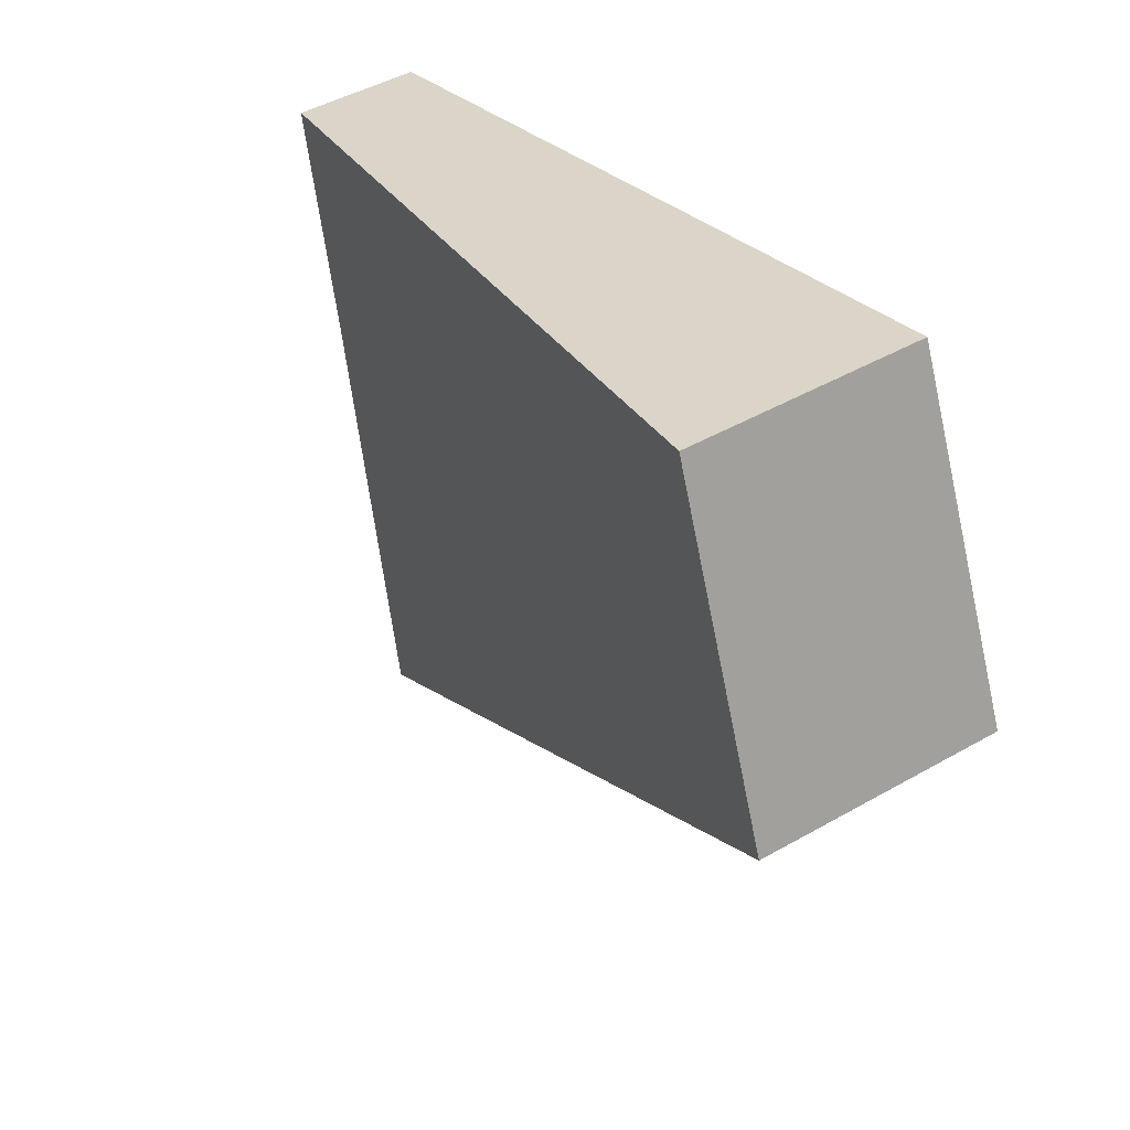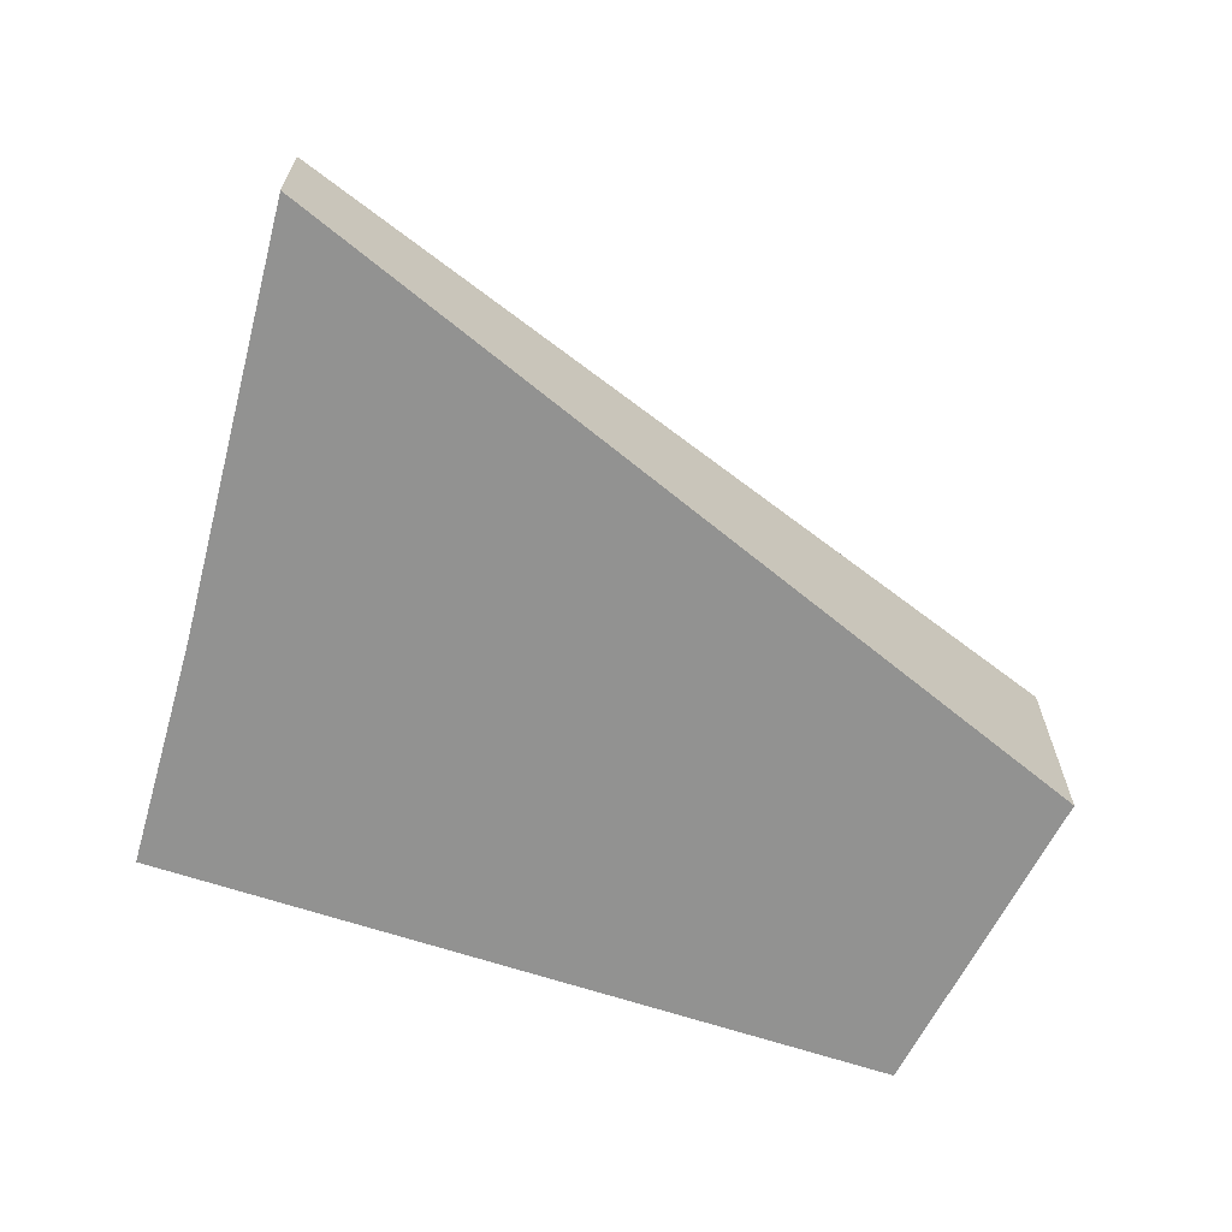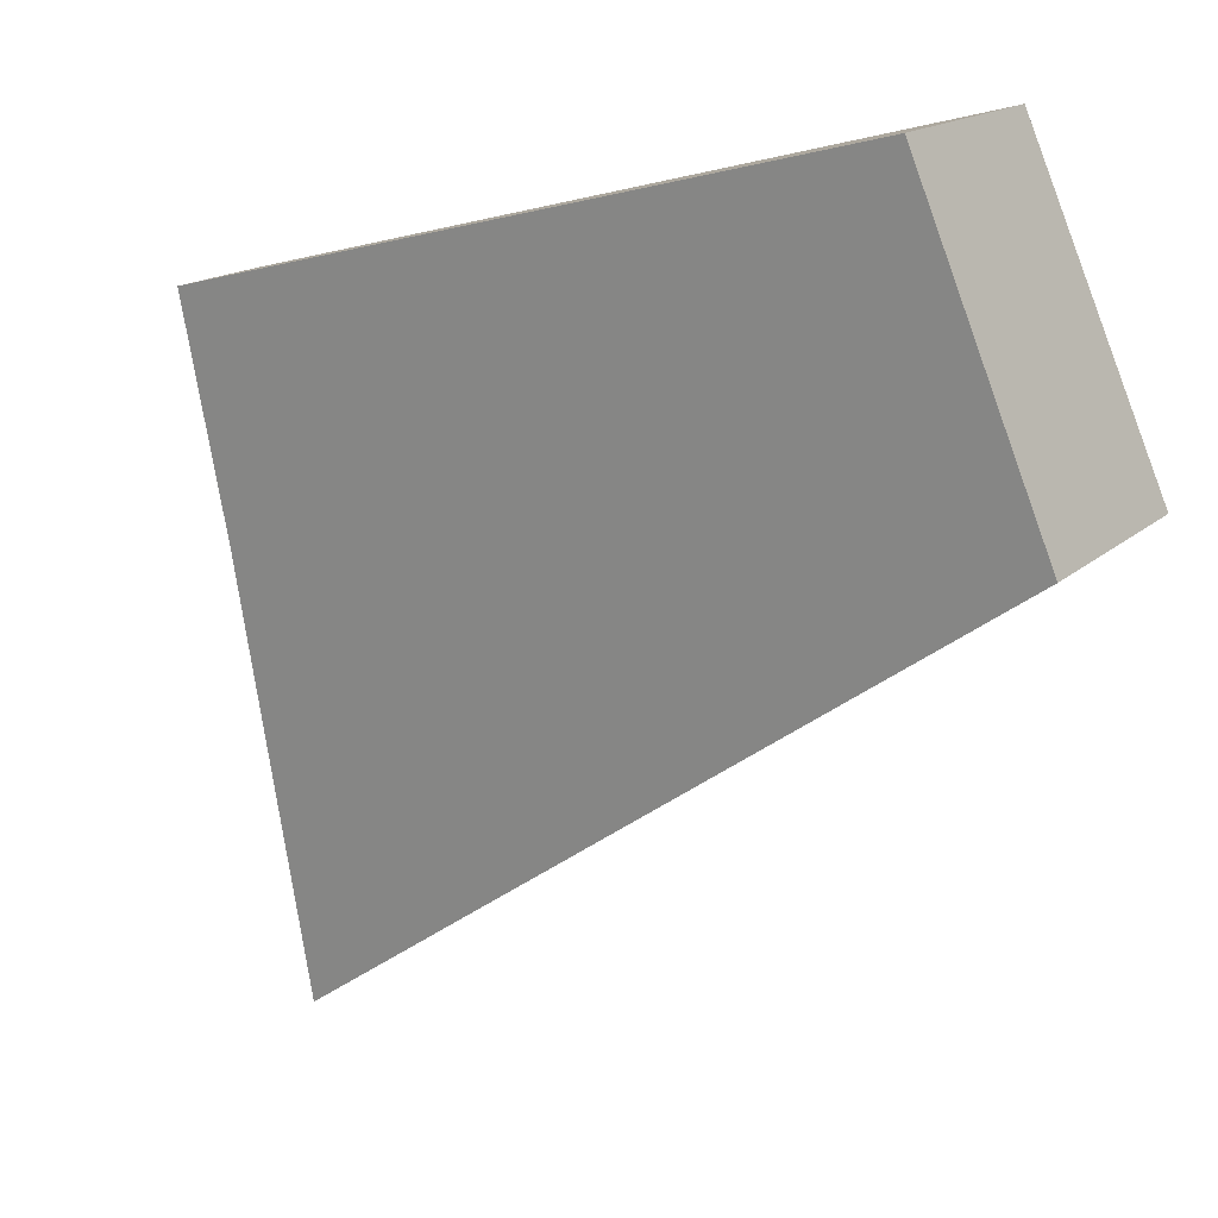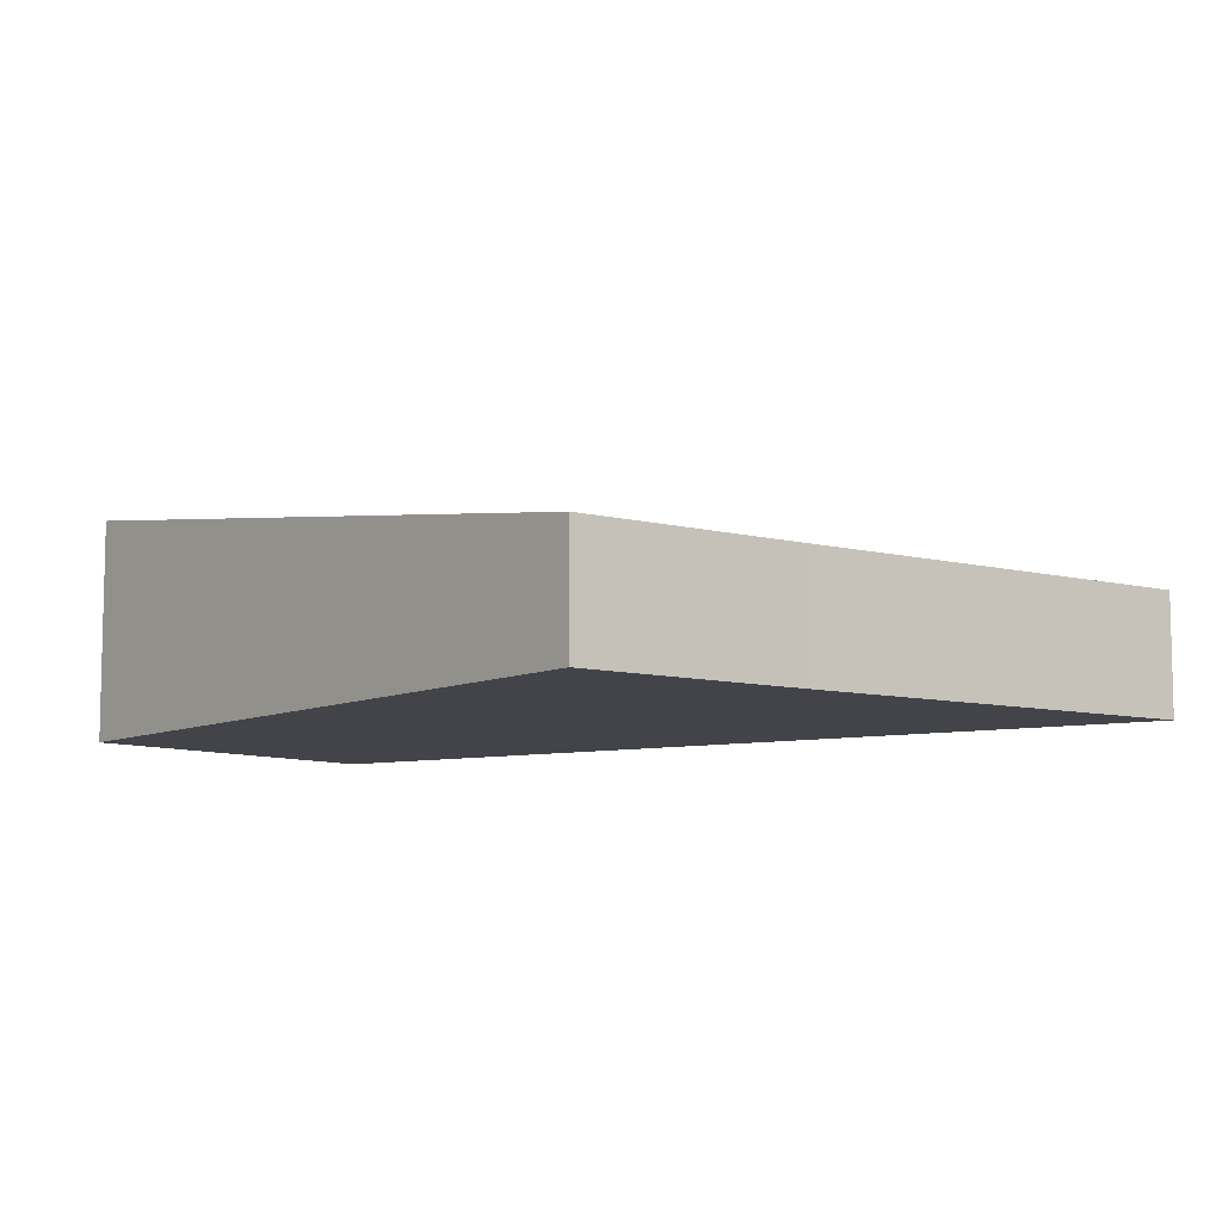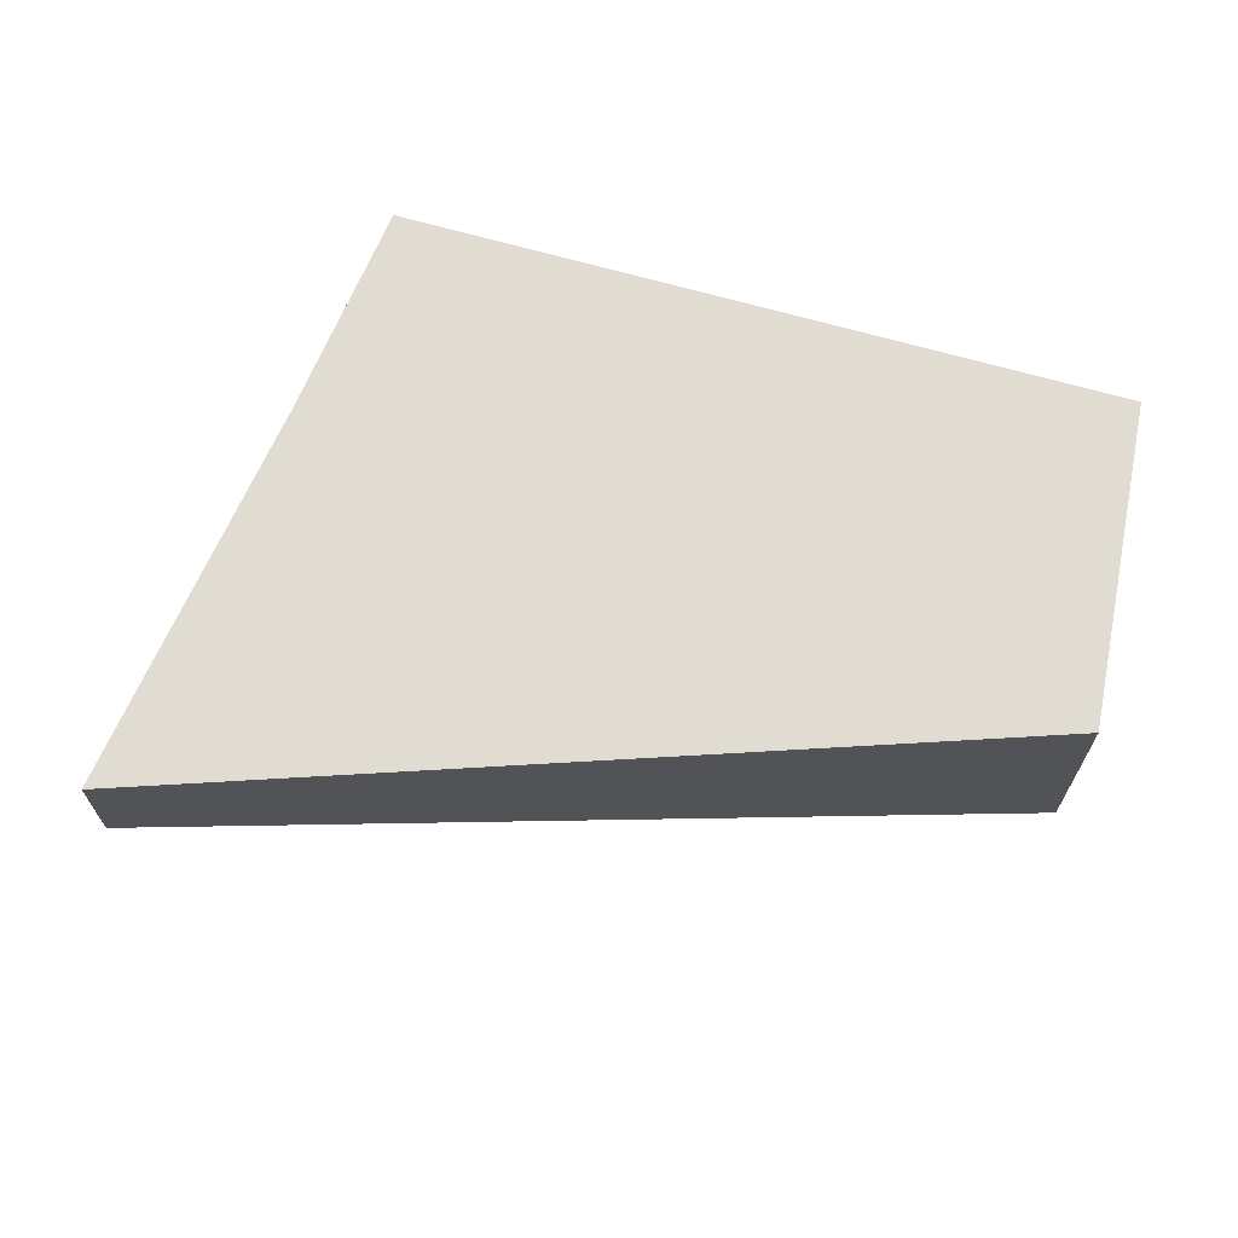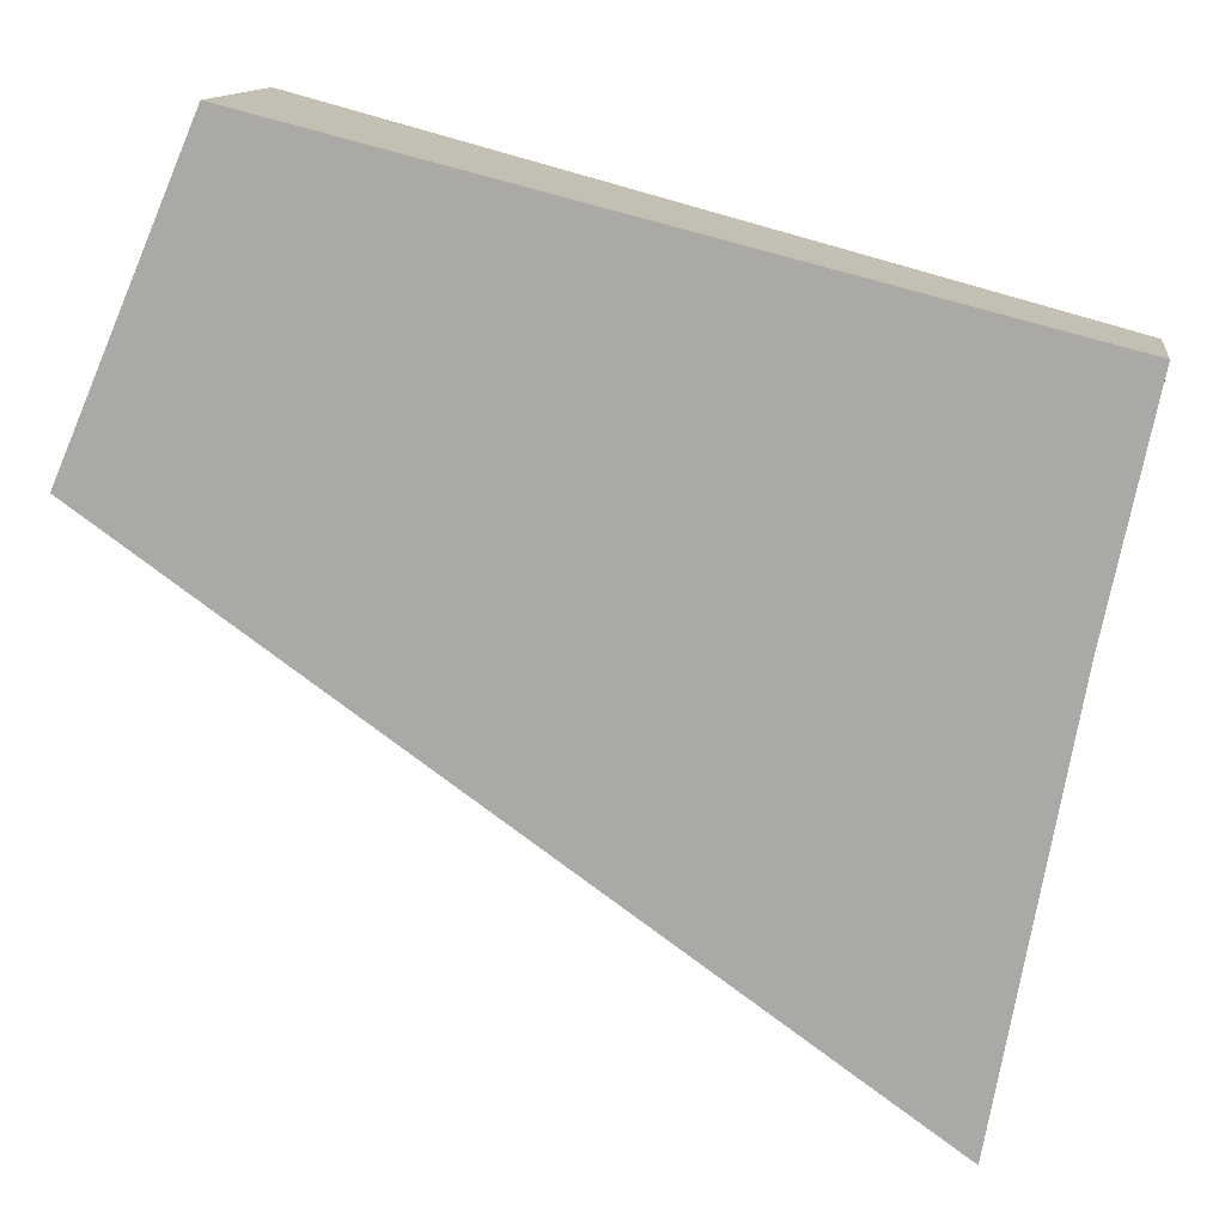
<metadata>
{"format":"obj","ext":"obj","renderer":"f3d","projection":"perspective","resolution":1024,"background":"white","views":[{"elev":44.7,"azim":-123.8,"up":"+Z"},{"elev":-66.2,"azim":175.9,"up":"+Y"},{"elev":16.0,"azim":-150.0,"up":"+Z"},{"elev":-8.5,"azim":65.5,"up":"+Y"},{"elev":68.1,"azim":-145.6,"up":"+Y"},{"elev":12.8,"azim":7.5,"up":"+Z"}]}
</metadata>
<code>
v  0 3.73 2.284e-16
v  13.16 1.921 -1.754
v  11.95 1.912 -8.481
v  13.93 1.912 1.958
v  2.125 3.571 4.941
v  13.16 1.074e-16 -1.754
v  13.93 -1.199e-16 1.958
v  11.95 5.193e-16 -8.481
v  0 0 0
v  2.125 -3.025e-16 4.941
g defaultobject
f 1 2 3
f 2 1 4
f 4 1 5
f 4 6 2
f 6 4 7
f 6 3 2
f 3 6 8
f 3 9 1
f 9 3 8
f 9 5 1
f 5 9 10
f 10 4 5
f 4 10 7
f 6 9 8
f 9 6 7
f 9 7 10

</code>
